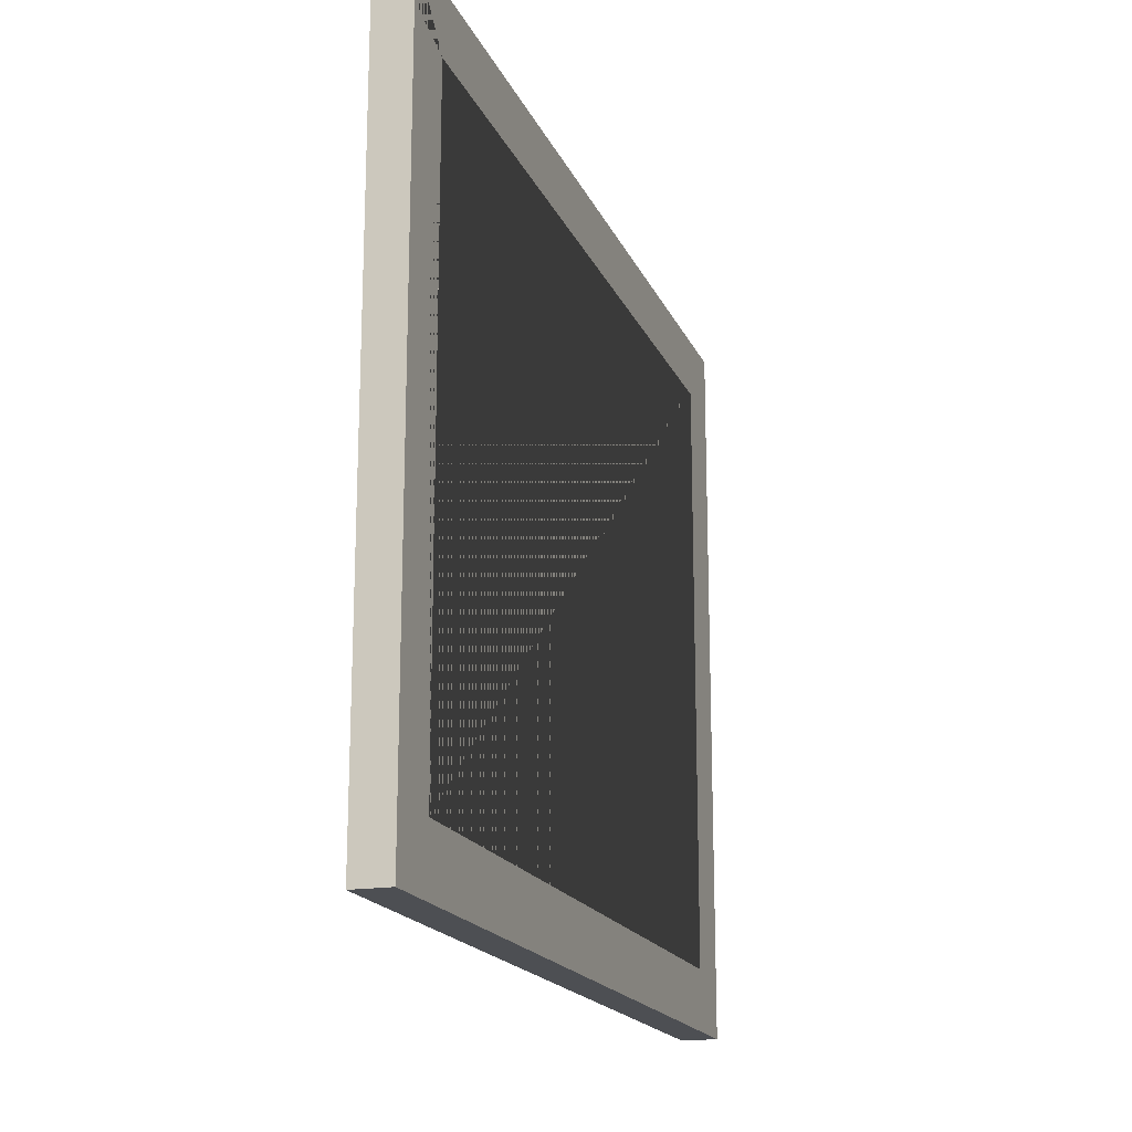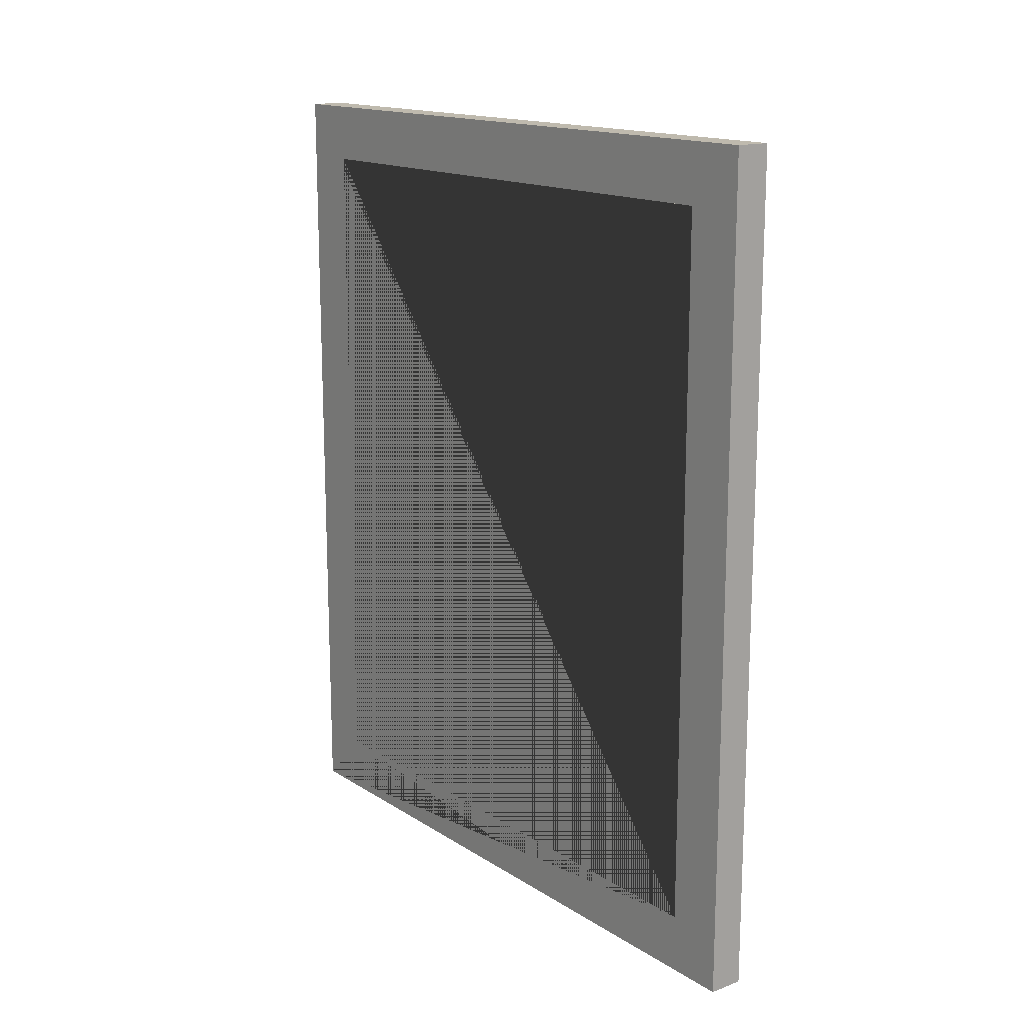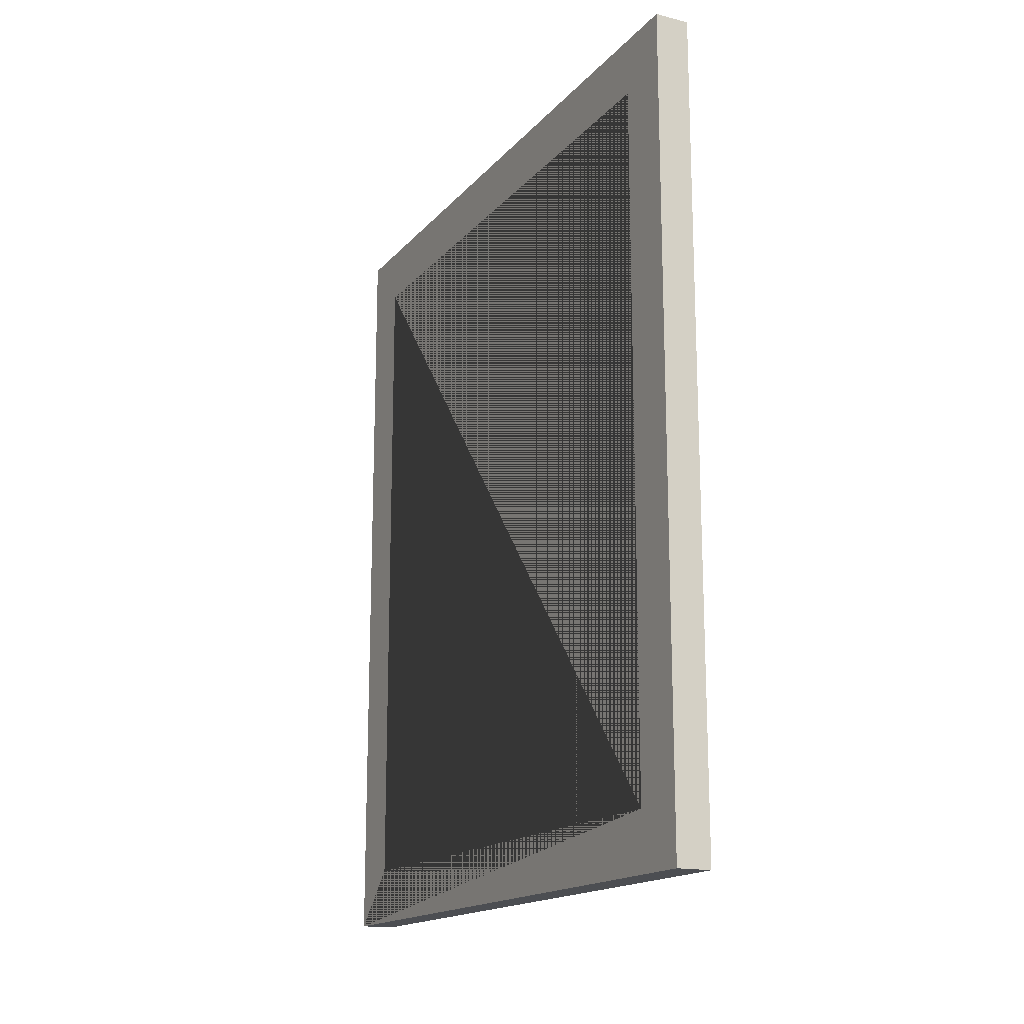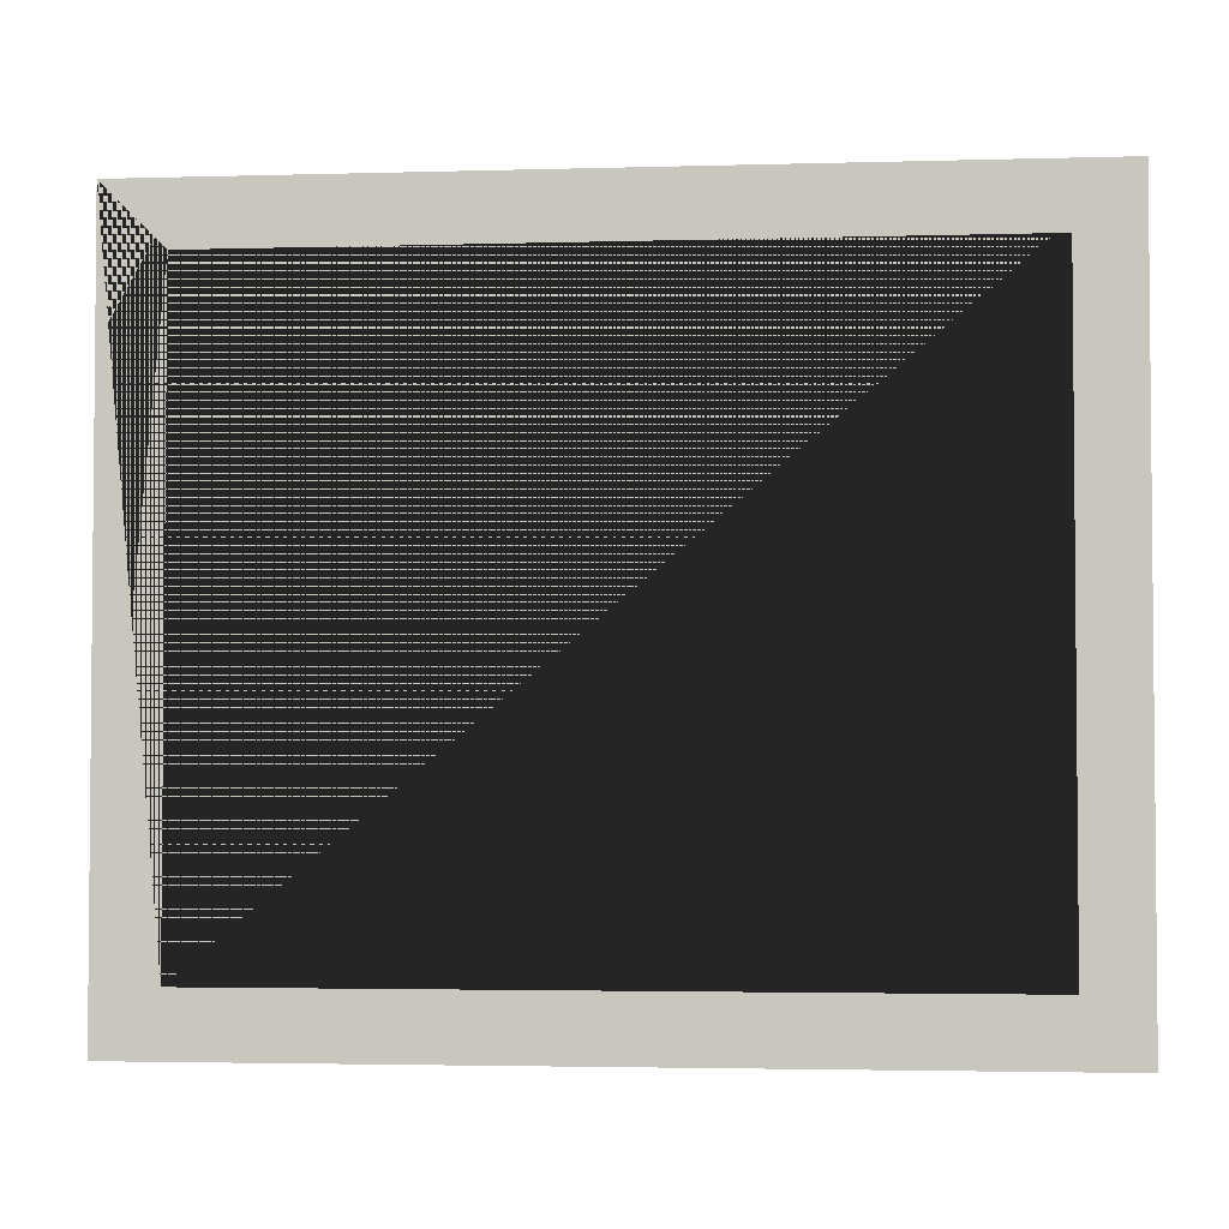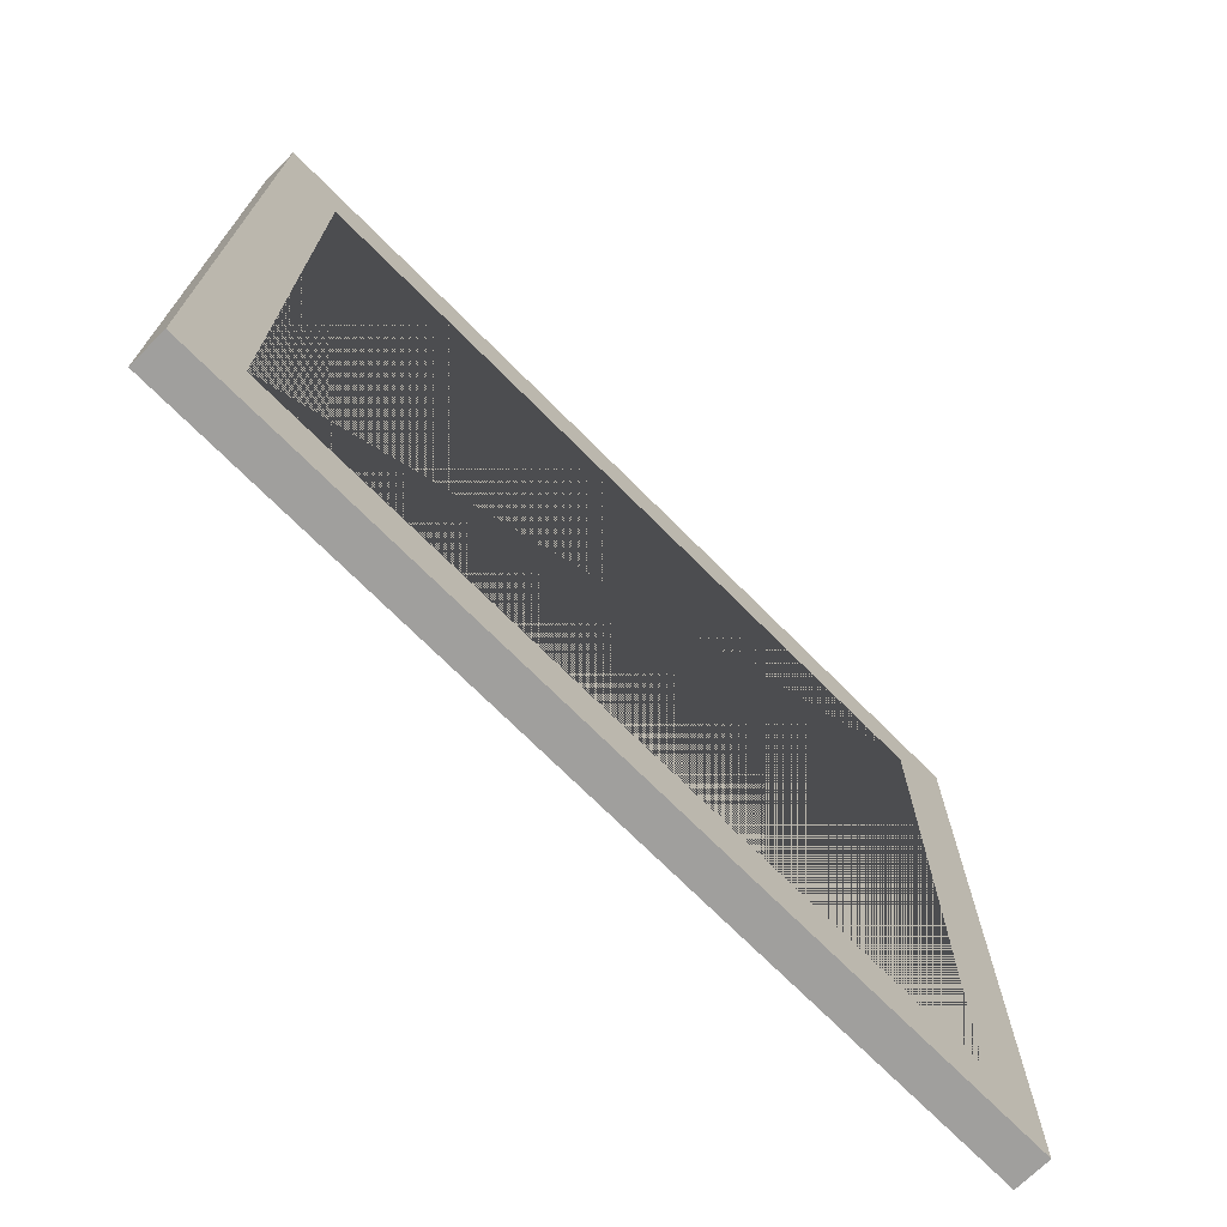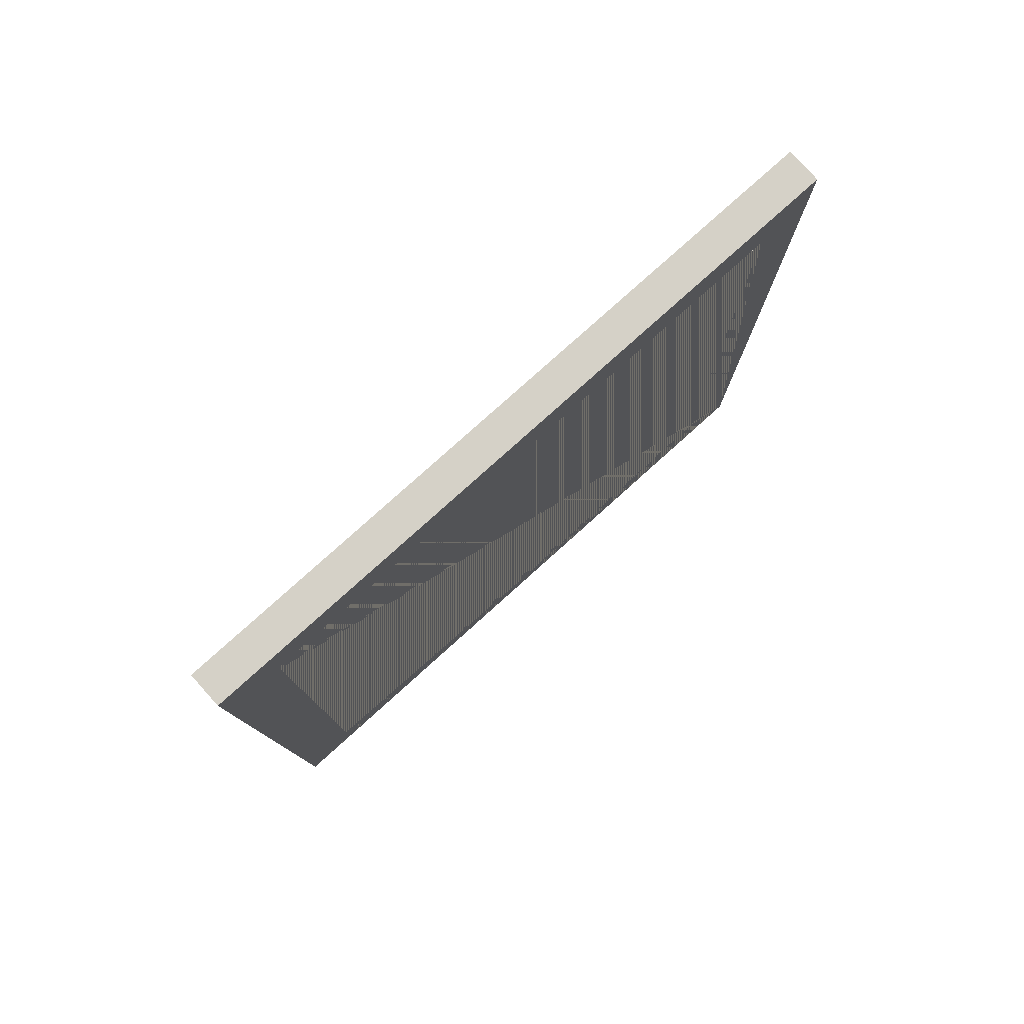
<metadata>
{"format":"obj","ext":"obj","renderer":"f3d","projection":"perspective","resolution":1024,"background":"white","views":[{"elev":-18.0,"azim":18.0,"up":"+Z"},{"elev":15.5,"azim":142.5,"up":"+Y"},{"elev":-16.5,"azim":153.3,"up":"+Y"},{"elev":-3.1,"azim":95.6,"up":"+Z"},{"elev":-71.3,"azim":44.8,"up":"+Z"},{"elev":79.0,"azim":-132.0,"up":"+Y"}]}
</metadata>
<code>
o frame
v 3 71 -60
v 3 -71 -60
v 3 71 60
v 3 -71 60
v -3 71 -60
v -3 -71 -60
v -3 71 60
v -3 -71 60
v -3 61 -50
v -3 61 50
v -3 -61 50
v -3 -61 -50
v 3 61 50
v 3 61 -50
v 3 -61 50
v 3 -61 -50
g off
g frame_frame
f 1 5 7 3
f 4 3 7 8
f 8 7 5 6 12 9 10 11
f 6 8 11 12
f 6 2 4 8
f 16 2 1 3 4 15 13 14
f 15 4 2 16
f 6 5 1 2
f 14 9 12 16
f 10 13 15 11
f 12 11 15 16
f 9 14 13 10
o window
v -2 -61 50
v -2 61 50
v -2 -61 -50
v -2 61 -50
v 2 -61 50
v 2 61 50
v 2 -61 -50
v 2 61 -50
g off
g window_window
f 17 18 20 19
f 19 20 24 23
f 23 24 22 21
f 21 22 18 17
f 19 23 21 17
f 24 20 18 22
o 
v 0 0 0

</code>
